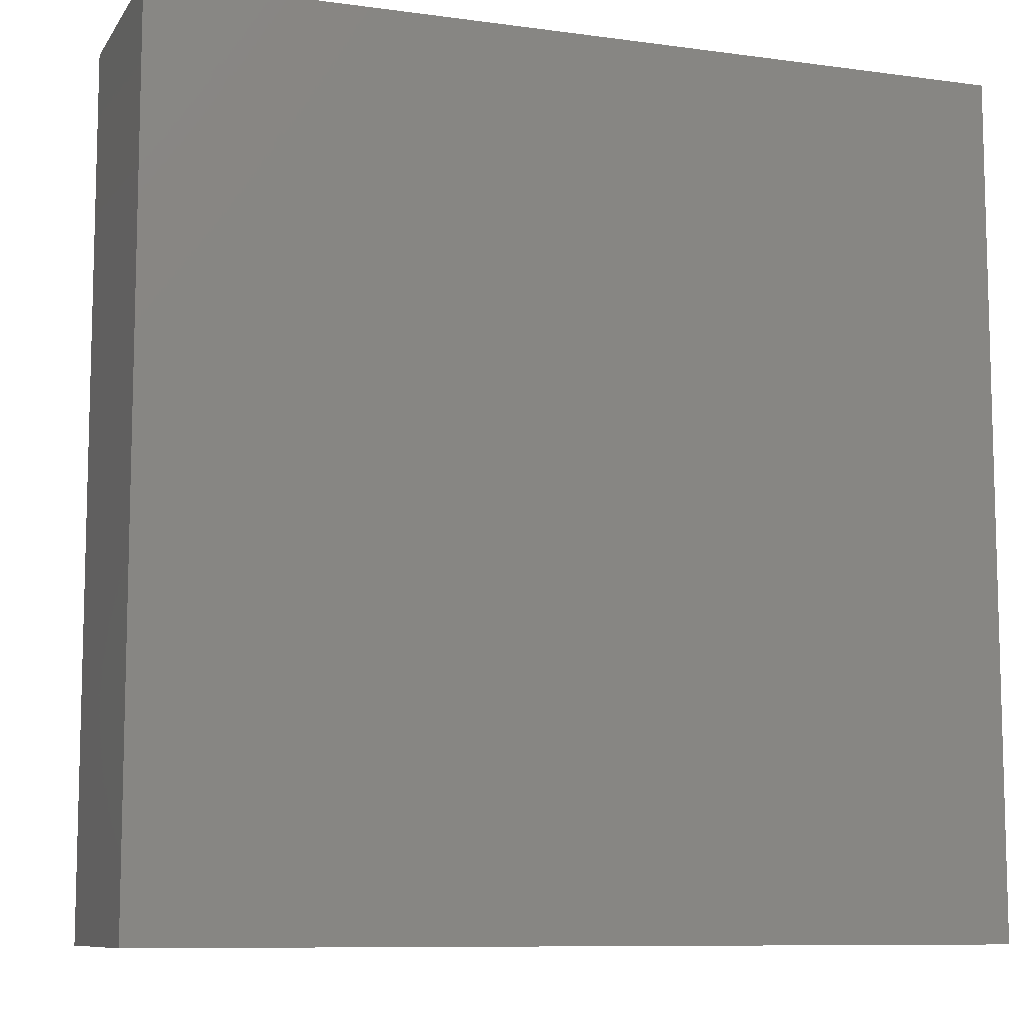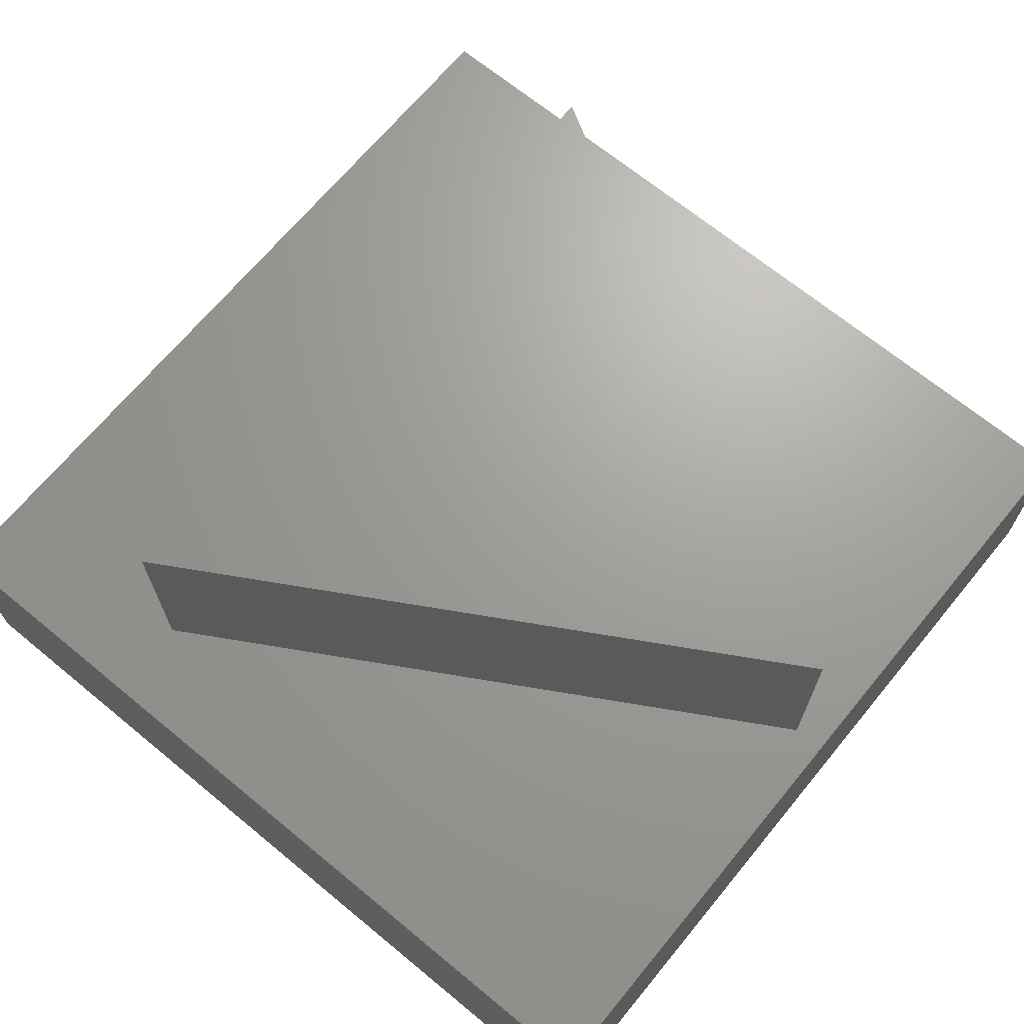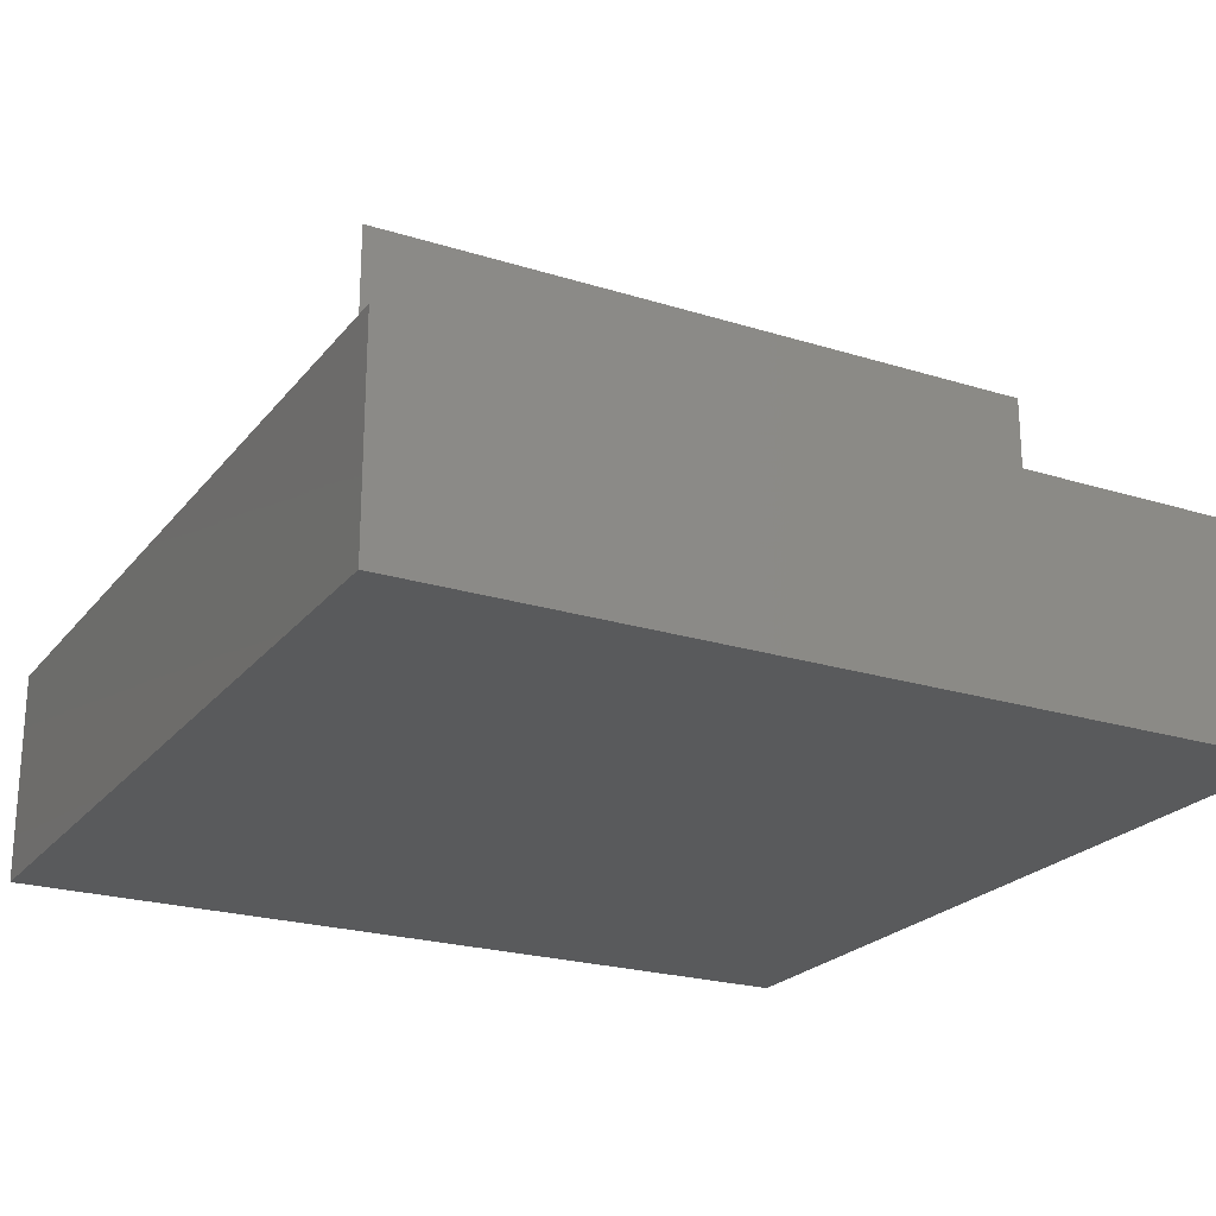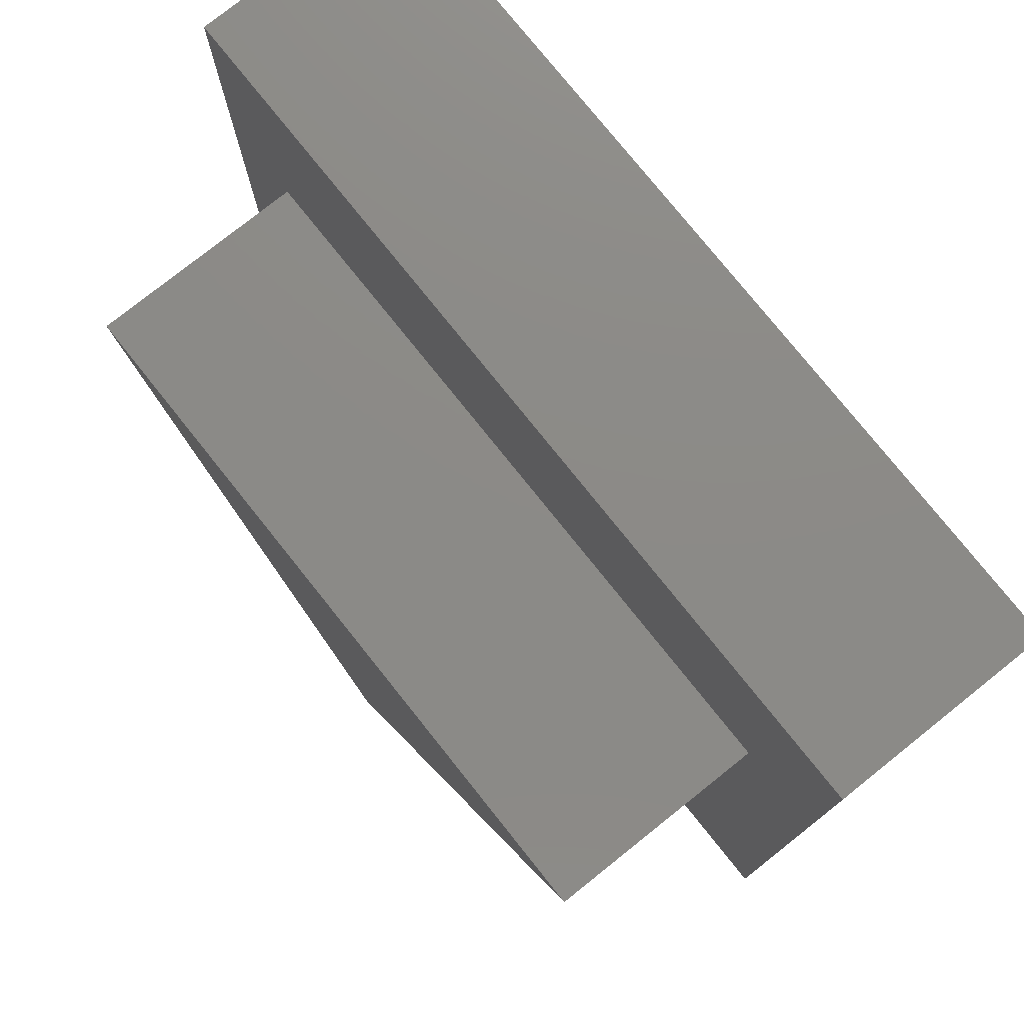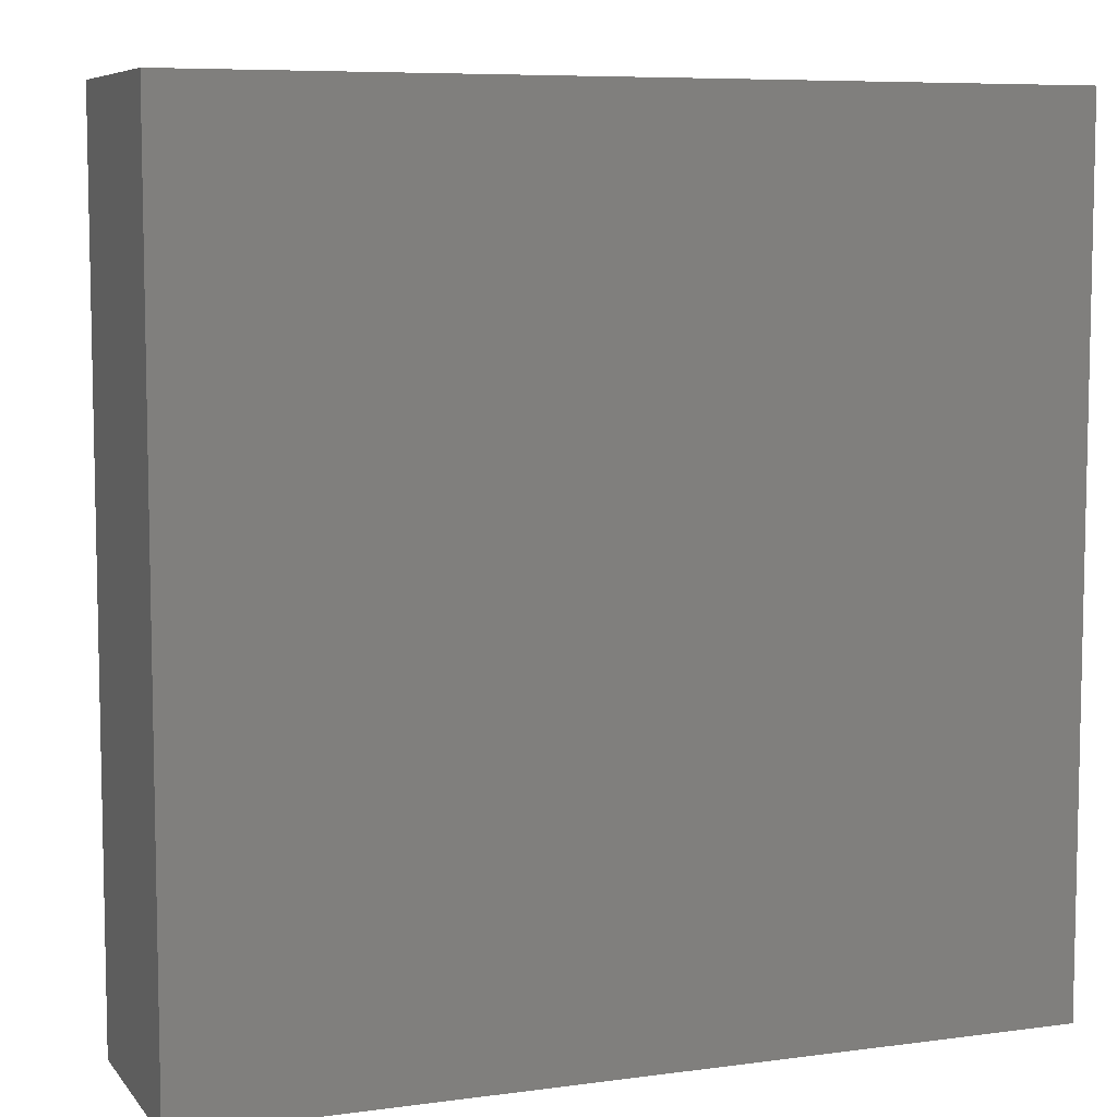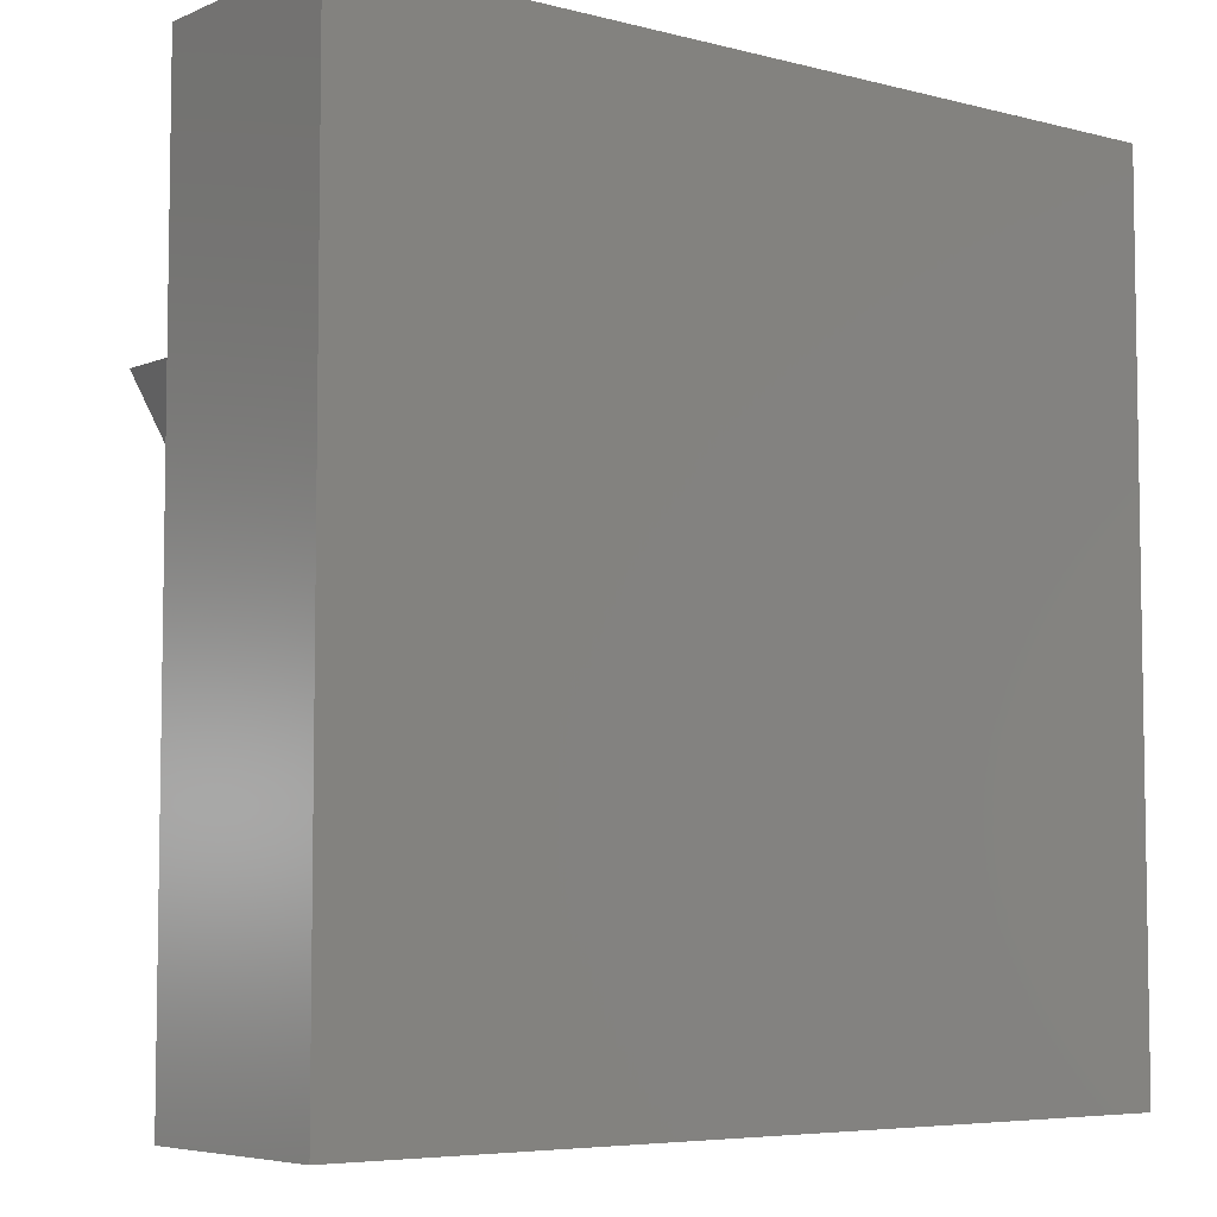
<metadata>
{"format":"stl","ext":"stl","renderer":"f3d","projection":"perspective","resolution":1024,"background":"white","views":[{"elev":-9.3,"azim":160.2,"up":"+Y"},{"elev":68.3,"azim":-50.5,"up":"+Z"},{"elev":-22.8,"azim":151.9,"up":"+Z"},{"elev":77.3,"azim":51.4,"up":"+Y"},{"elev":7.4,"azim":159.0,"up":"+Y"},{"elev":-5.9,"azim":141.9,"up":"+Y"}]}
</metadata>
<code>
# stl→obj: 14 verts, 24 faces
v 40 0 10
v 40 40 0
v 40 40 10
v 40 0 0
v 36.02 29.25 10
v 3.979 29.25 10
v 0 40 10
v 20 1.5 10
v 0 0 10
v 0 0 0
v 0 40 0
v 3.979 29.25 20
v 36.02 29.25 20
v 20 1.5 20
f 1 2 3
f 2 1 4
f 3 5 1
f 3 6 5
f 6 3 7
f 8 1 5
f 8 9 1
f 6 9 8
f 9 6 7
f 10 7 11
f 7 10 9
f 2 7 3
f 7 2 11
f 10 1 9
f 1 10 4
f 5 12 13
f 12 5 6
f 13 12 14
f 8 12 6
f 12 8 14
f 14 5 13
f 5 14 8
f 10 2 4
f 2 10 11

</code>
